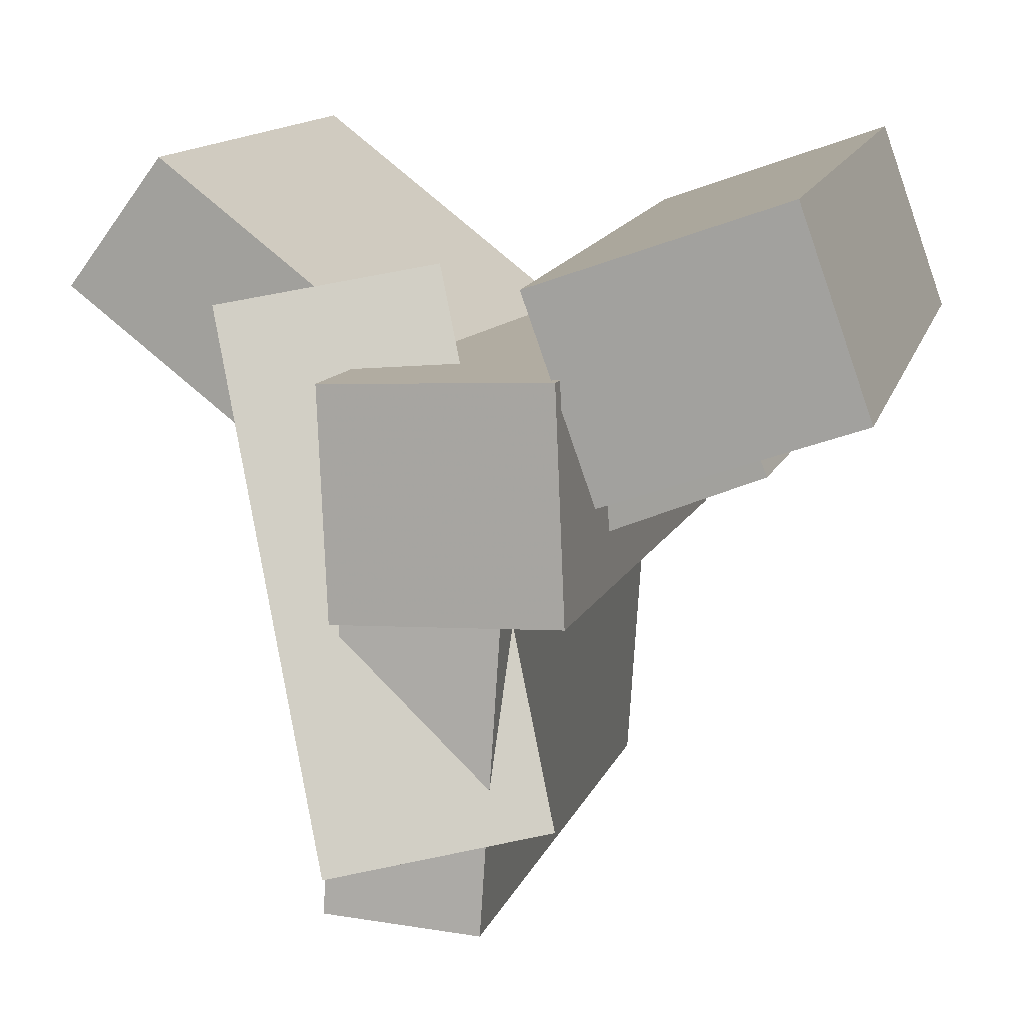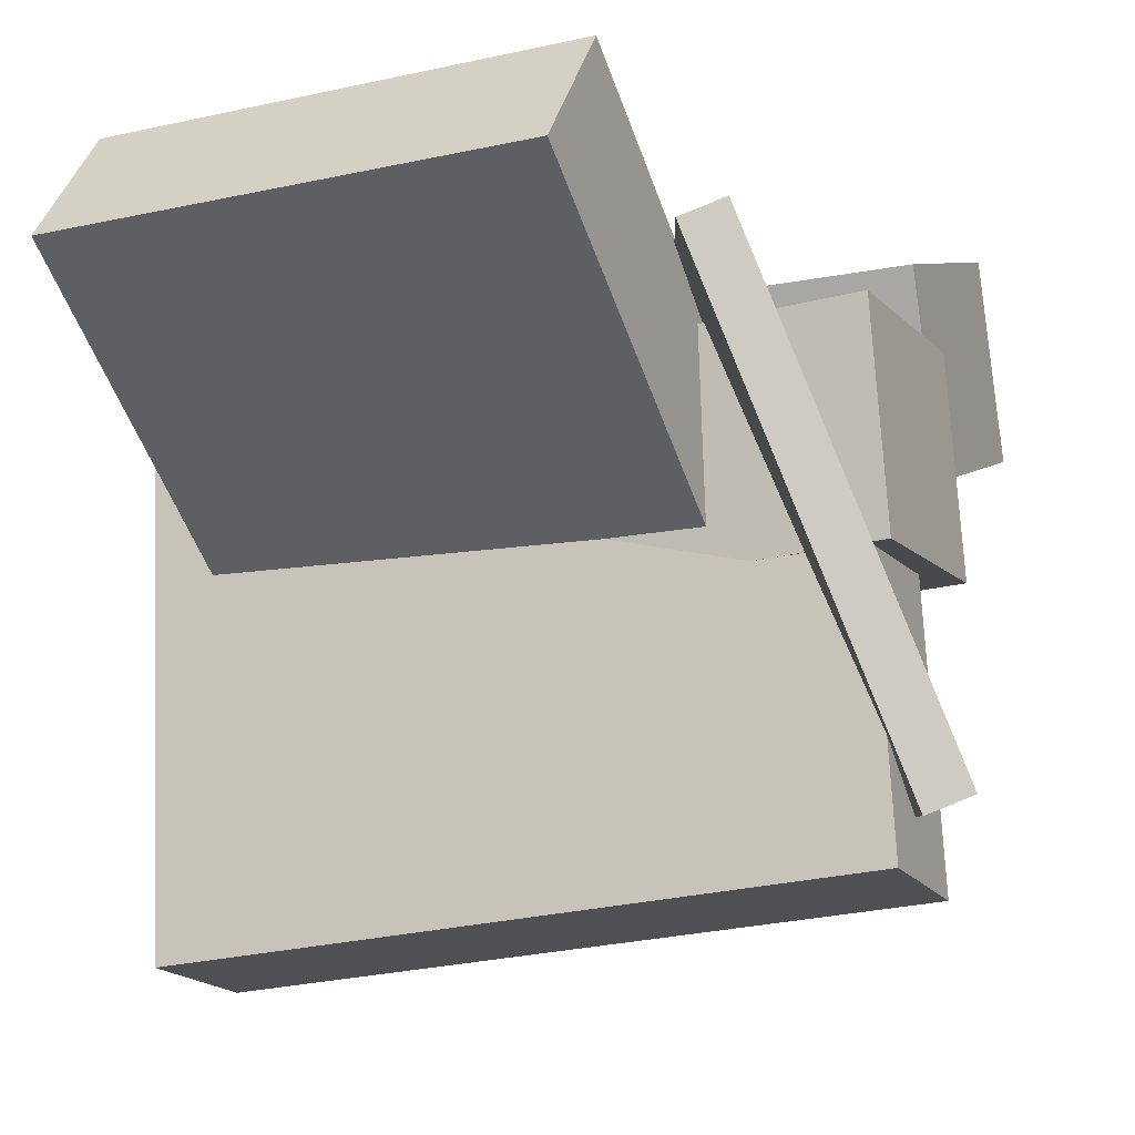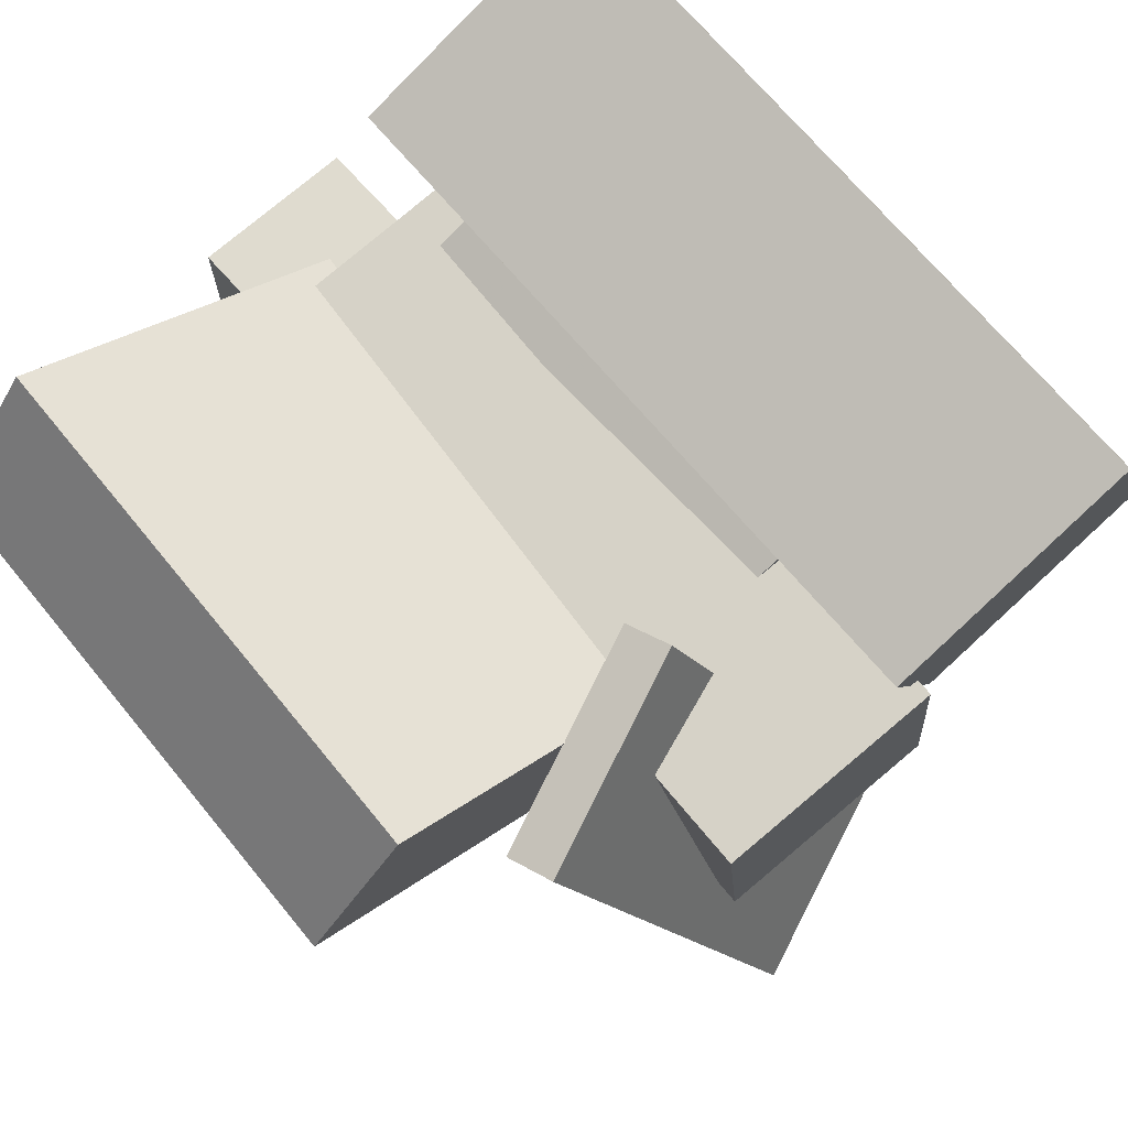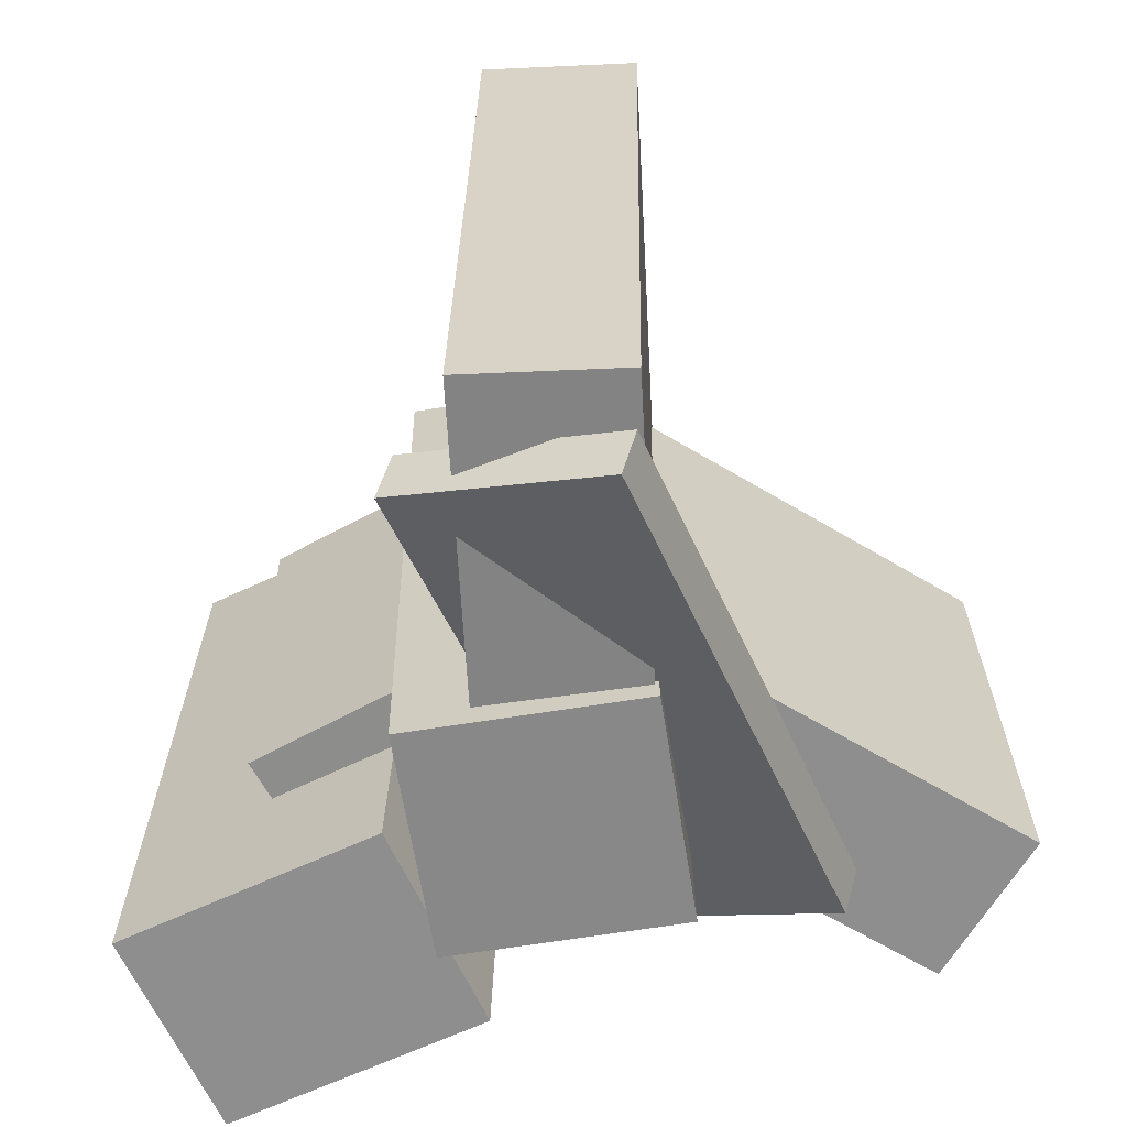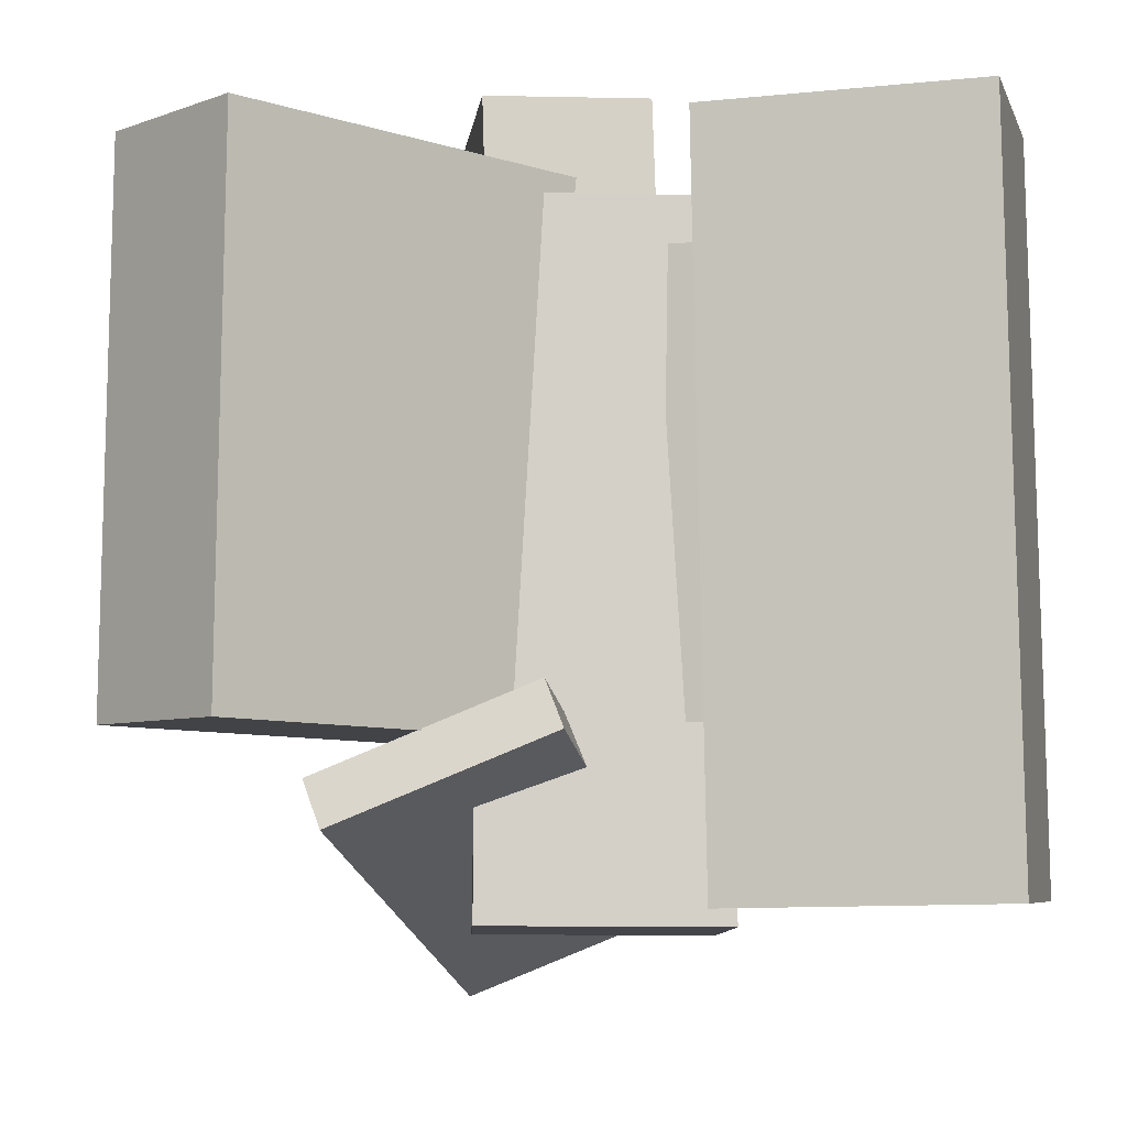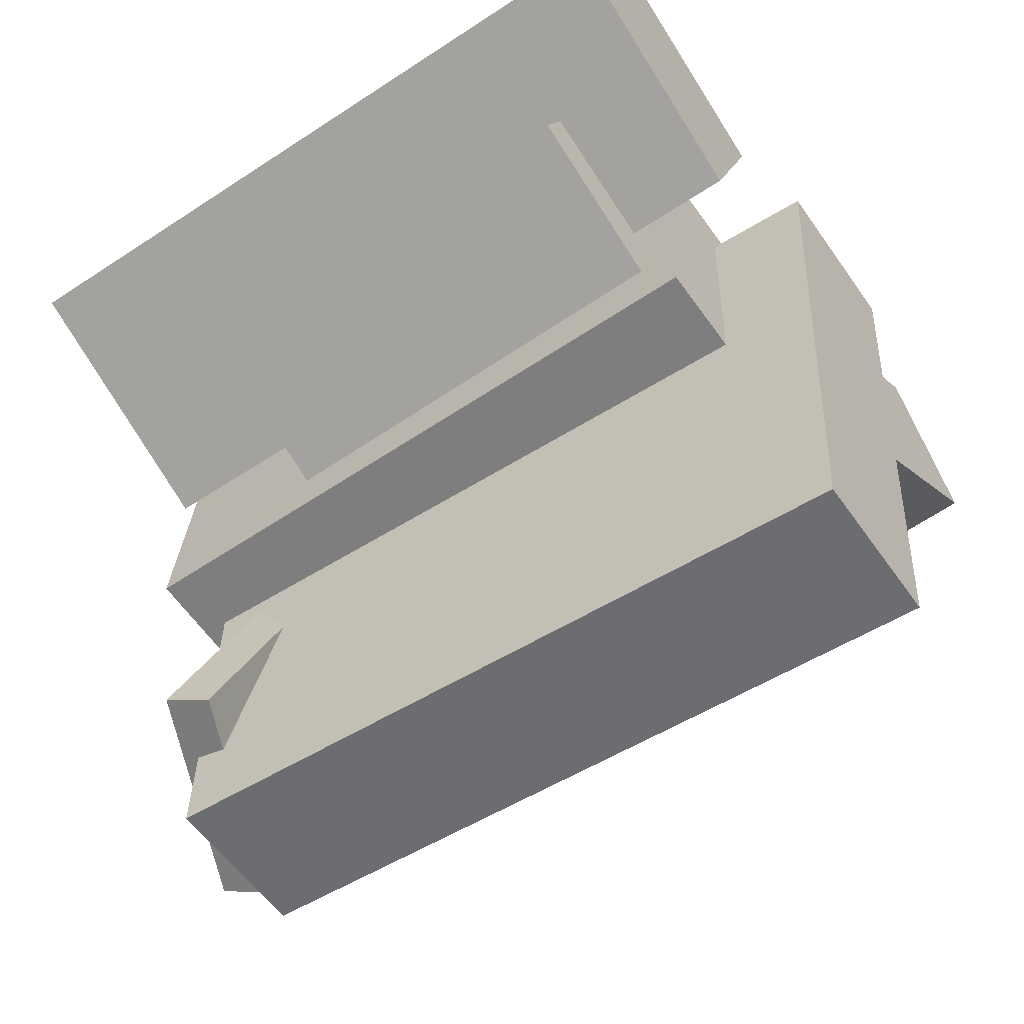
<metadata>
{"format":"obj","ext":"obj","renderer":"f3d","projection":"perspective","resolution":1024,"background":"white","views":[{"elev":14.0,"azim":15.2,"up":"+Z"},{"elev":-14.7,"azim":-65.8,"up":"+Z"},{"elev":75.1,"azim":-40.2,"up":"+Z"},{"elev":-65.3,"azim":-174.2,"up":"+Y"},{"elev":-6.5,"azim":-5.2,"up":"+Y"},{"elev":-58.9,"azim":125.4,"up":"+Z"}]}
</metadata>
<code>
v -0.1586 -0.4616 -0.3924
v -0.1288 -0.4168 0.226
v -0.1801 0.3998 -0.4537
v -0.1502 0.4446 0.1646
v 0.02772 -0.4576 -0.4016
v 0.05754 -0.4128 0.2167
v 0.006262 0.4038 -0.463
v 0.03608 0.4486 0.1553
f 1.0 7.0 5.0
f 1.0 3.0 7.0
f 1.0 4.0 3.0
f 1.0 2.0 4.0
f 3.0 8.0 7.0
f 3.0 4.0 8.0
f 5.0 7.0 8.0
f 5.0 8.0 6.0
f 1.0 5.0 6.0
f 1.0 6.0 2.0
f 2.0 6.0 8.0
f 2.0 8.0 4.0
v -0.1463 -0.4605 -0.04459
v -0.1614 -0.4475 0.2273
v -0.14 0.3185 -0.08138
v -0.155 0.3315 0.1905
v 0.1265 -0.462 -0.02939
v 0.1114 -0.449 0.2424
v 0.1329 0.317 -0.06619
v 0.1178 0.33 0.2057
f 9.0 15.0 13.0
f 9.0 11.0 15.0
f 9.0 12.0 11.0
f 9.0 10.0 12.0
f 11.0 16.0 15.0
f 11.0 12.0 16.0
f 13.0 15.0 16.0
f 13.0 16.0 14.0
f 9.0 13.0 14.0
f 9.0 14.0 10.0
f 10.0 14.0 16.0
f 10.0 16.0 12.0
v -0.5427 -0.2468 0.2899
v -0.4234 -0.2472 0.448
v -0.535 0.3626 0.2855
v -0.4157 0.3622 0.4435
v -0.132 -0.2543 -0.01998
v -0.0127 -0.2547 0.1381
v -0.1242 0.3551 -0.02445
v -0.004977 0.3547 0.1336
f 17.0 23.0 21.0
f 17.0 19.0 23.0
f 17.0 20.0 19.0
f 17.0 18.0 20.0
f 19.0 24.0 23.0
f 19.0 20.0 24.0
f 21.0 23.0 24.0
f 21.0 24.0 22.0
f 17.0 21.0 22.0
f 17.0 22.0 18.0
f 18.0 22.0 24.0
f 18.0 24.0 20.0
v 0.1519 -0.4282 0.1008
v 0.06686 -0.4294 0.3383
v 0.1374 0.3949 0.09984
v 0.05235 0.3937 0.3373
v 0.4502 -0.4228 0.2077
v 0.3652 -0.4241 0.4452
v 0.4357 0.4003 0.2067
v 0.3507 0.3991 0.4442
f 25.0 31.0 29.0
f 25.0 27.0 31.0
f 25.0 28.0 27.0
f 25.0 26.0 28.0
f 27.0 32.0 31.0
f 27.0 28.0 32.0
f 29.0 31.0 32.0
f 29.0 32.0 30.0
f 25.0 29.0 30.0
f 25.0 30.0 26.0
f 26.0 30.0 32.0
f 26.0 32.0 28.0
v -0.1317 -0.5392 -0.3183
v -0.319 -0.3512 0.2925
v -0.1497 -0.4865 -0.34
v -0.337 -0.2986 0.2708
v 0.1106 -0.4385 -0.275
v -0.07681 -0.2505 0.3358
v 0.09254 -0.3858 -0.2967
v -0.09481 -0.1978 0.3141
f 33.0 39.0 37.0
f 33.0 35.0 39.0
f 33.0 36.0 35.0
f 33.0 34.0 36.0
f 35.0 40.0 39.0
f 35.0 36.0 40.0
f 37.0 39.0 40.0
f 37.0 40.0 38.0
f 33.0 37.0 38.0
f 33.0 38.0 34.0
f 34.0 38.0 40.0
f 34.0 40.0 36.0
v 0.1168 -0.242 0.02442
v 0.03584 -0.2365 0.2195
v 0.1269 0.2692 0.01409
v 0.04599 0.2747 0.2092
v 0.3093 -0.2442 0.1044
v 0.2283 -0.2387 0.2994
v 0.3194 0.267 0.09403
v 0.2385 0.2725 0.2891
f 41.0 47.0 45.0
f 41.0 43.0 47.0
f 41.0 44.0 43.0
f 41.0 42.0 44.0
f 43.0 48.0 47.0
f 43.0 44.0 48.0
f 45.0 47.0 48.0
f 45.0 48.0 46.0
f 41.0 45.0 46.0
f 41.0 46.0 42.0
f 42.0 46.0 48.0
f 42.0 48.0 44.0

</code>
